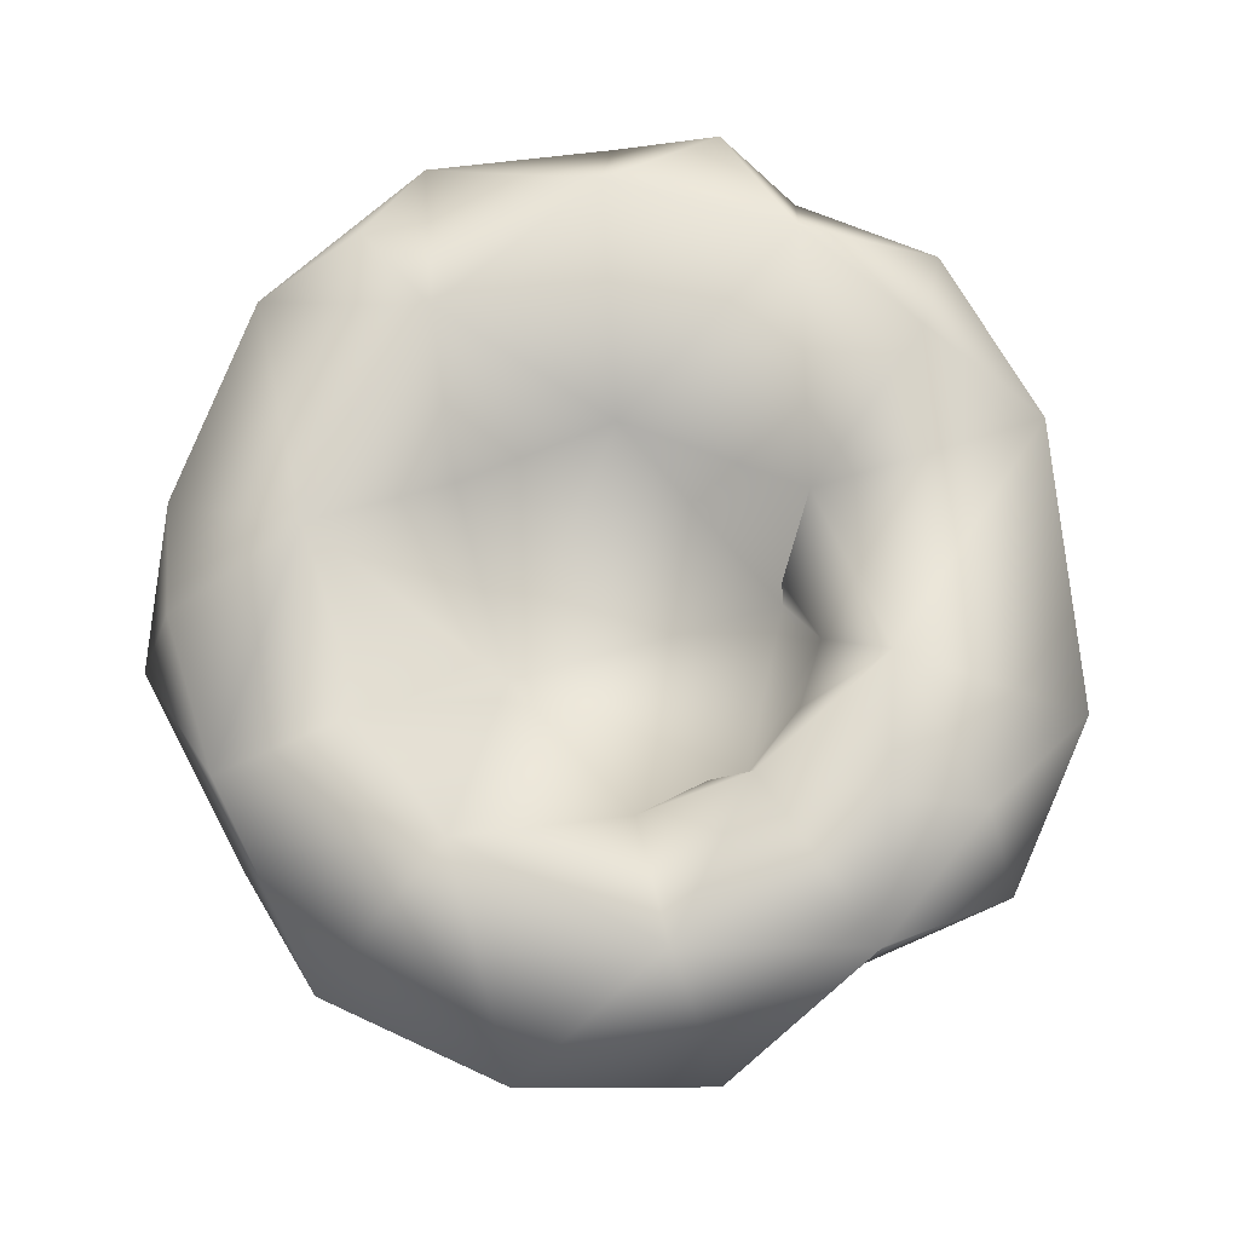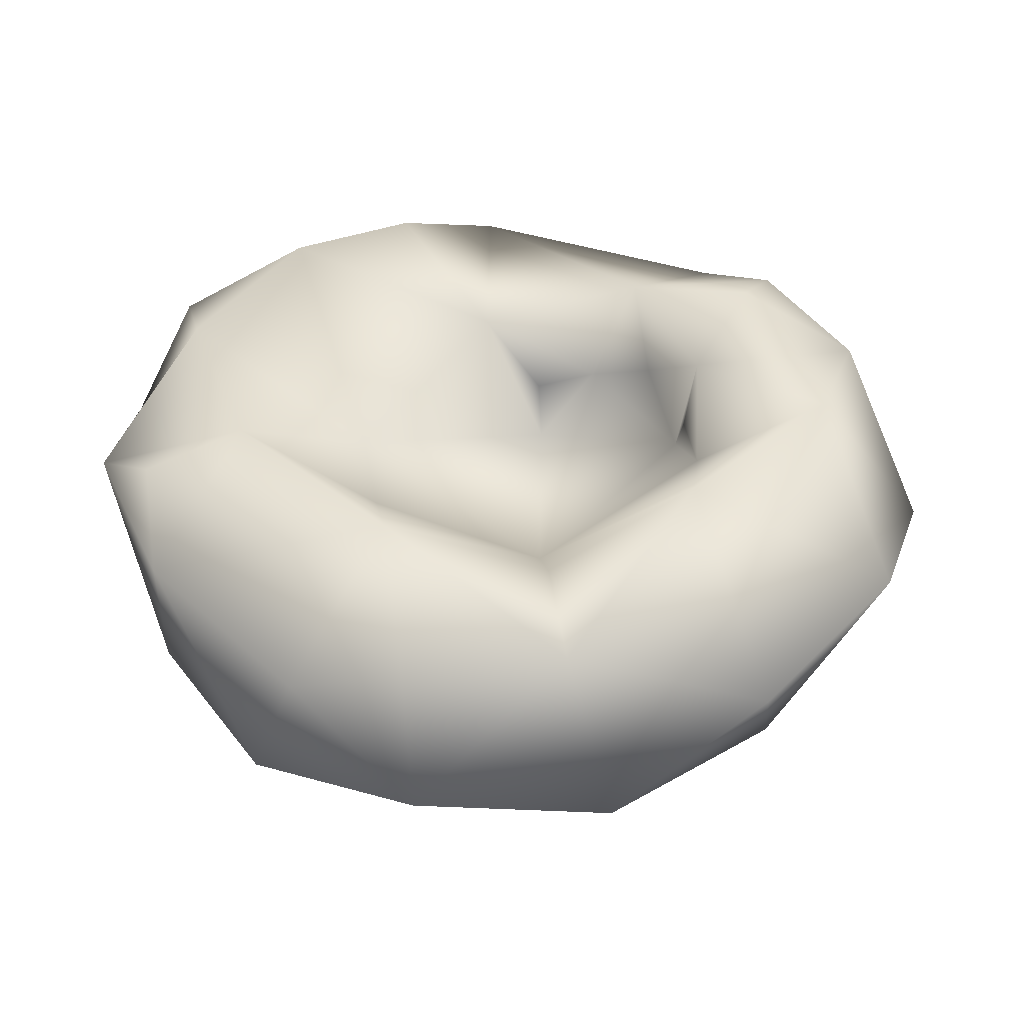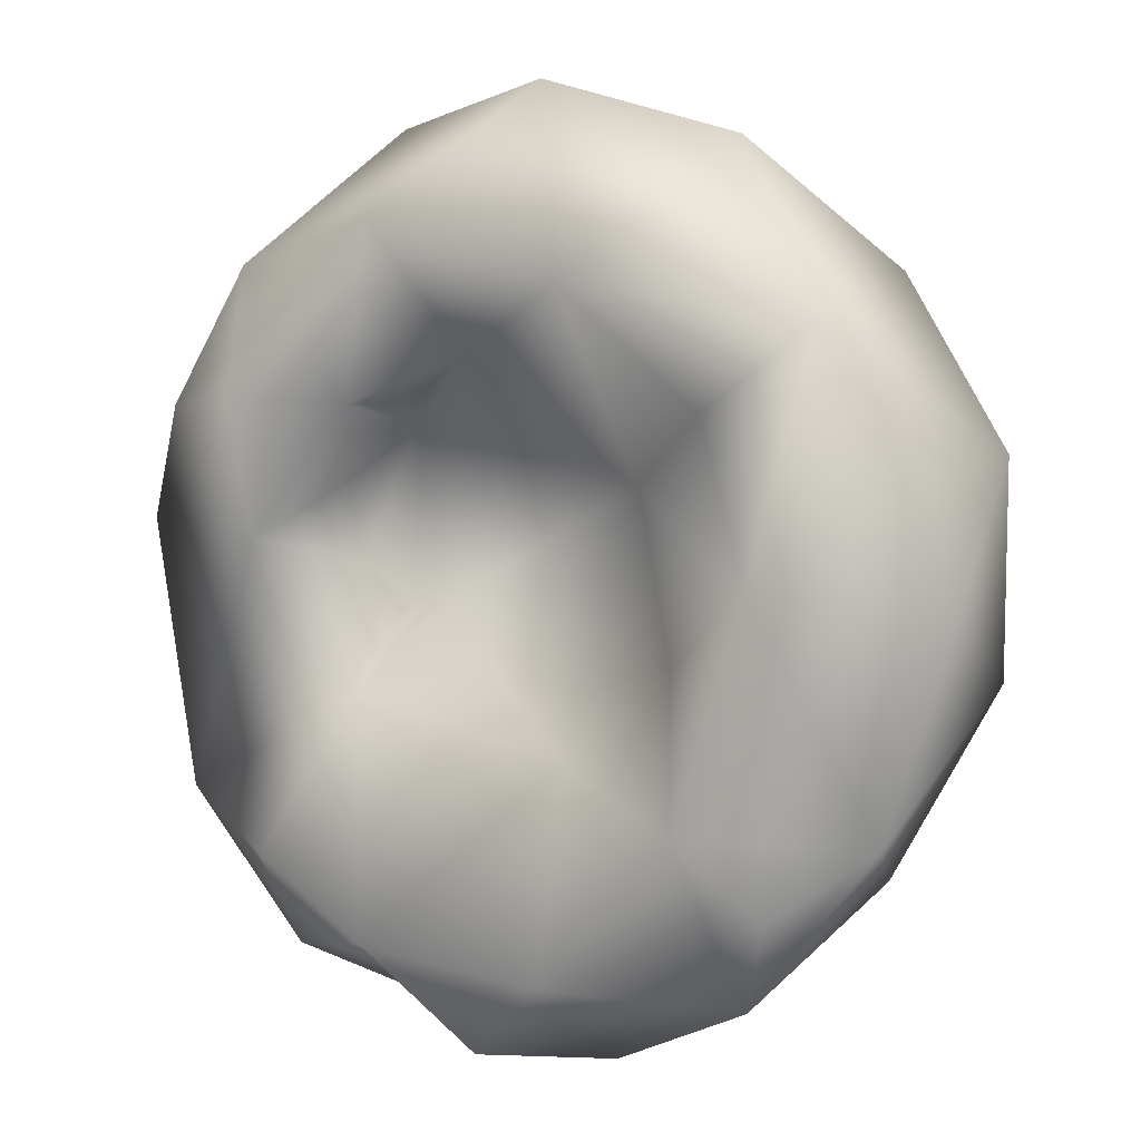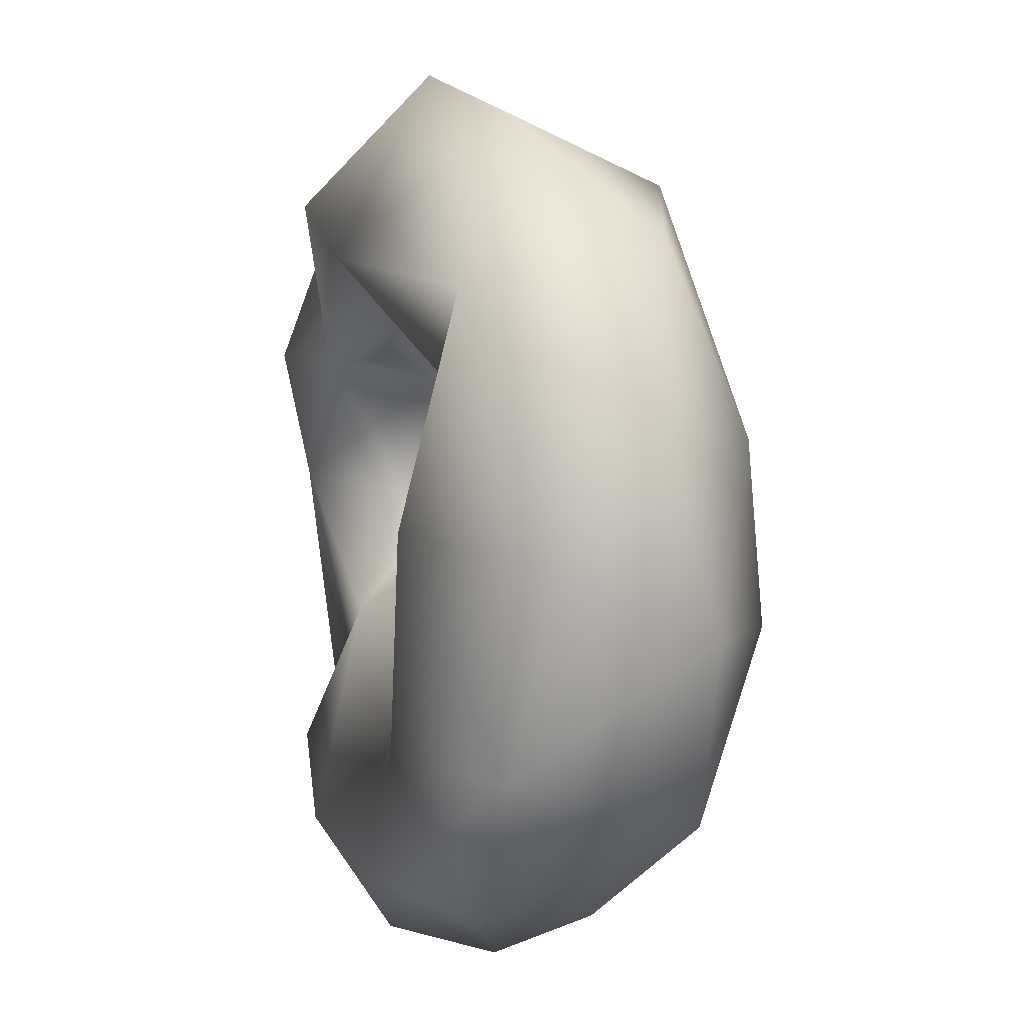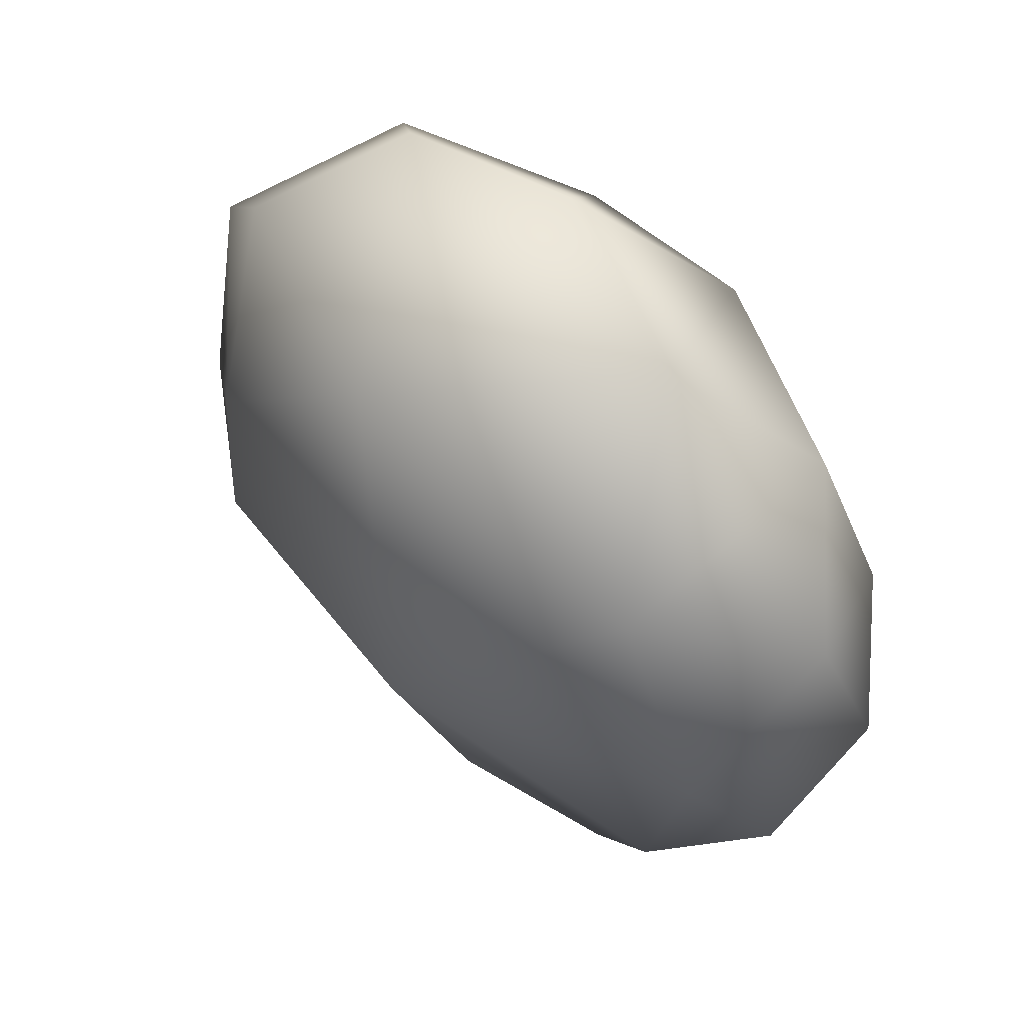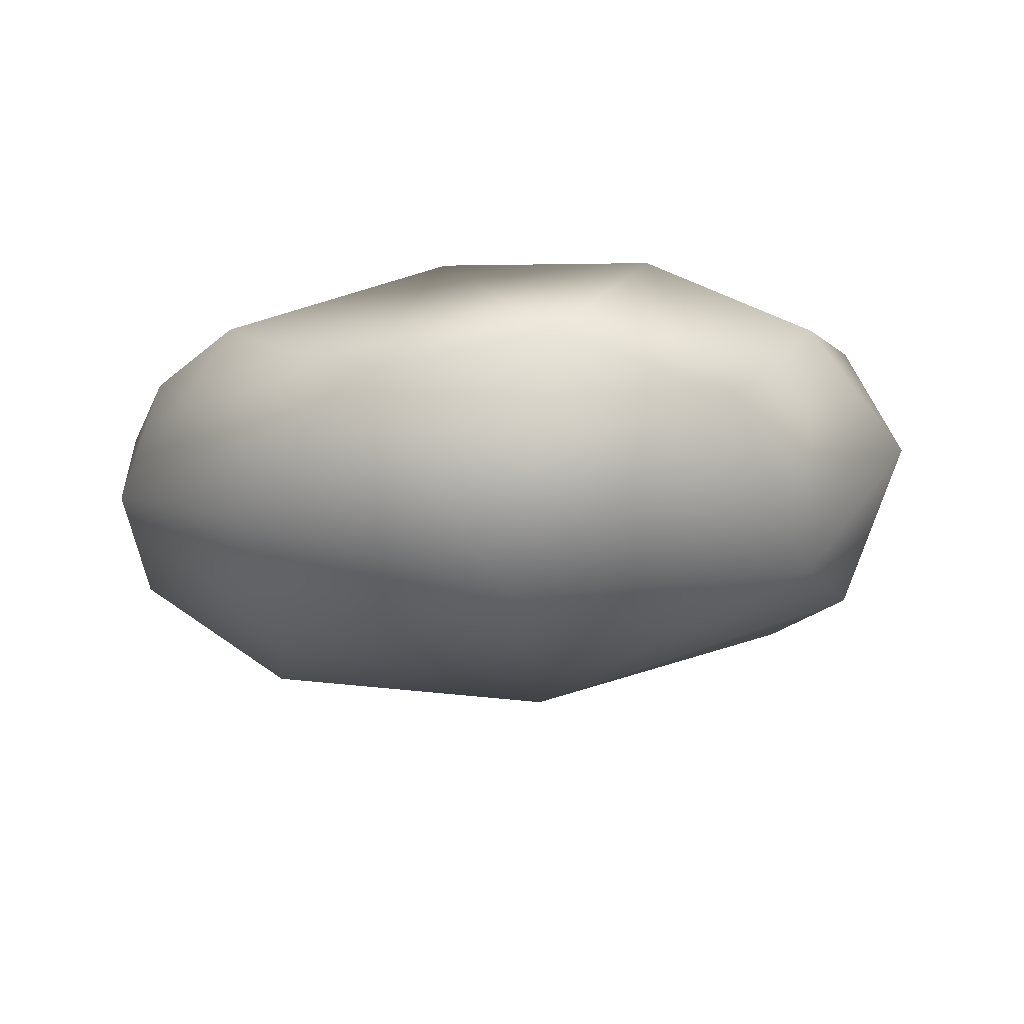
<metadata>
{"format":"obj","ext":"obj","renderer":"f3d","projection":"perspective","resolution":1024,"background":"white","views":[{"elev":75.7,"azim":-171.3,"up":"+Z"},{"elev":39.4,"azim":117.4,"up":"+Z"},{"elev":3.7,"azim":30.8,"up":"+Y"},{"elev":4.0,"azim":74.3,"up":"+Y"},{"elev":61.9,"azim":-132.1,"up":"+Y"},{"elev":-10.1,"azim":171.8,"up":"+Z"}]}
</metadata>
<code>
v 0.04116 0.9522 0.0856
v 0.9114 0.2347 -0.1513
v 0.5899 -0.6233 -0.3471
v 0.5027 -0.8121 0.1033
v 0.14 -0.7767 0.27
v 0.6803 0.4778 0.1849
v 0.6602 0.5814 -0.243
v 0.2173 0.5481 0.329
v 0.0941 0.7187 -0.4276
v 0.118 -0.7554 -0.3811
v 0.586 -0.004056 0.2849
v 0.4218 -0.4712 0.2635
v -0.2504 -0.7276 0.2903
v -0.5845 0.5792 -0.3363
v -0.5935 0.6065 0.196
v -0.3445 0.8826 -0.01963
v -0.3149 0.3259 0.2379
v -0.5397 -0.662 -0.3161
v -0.2389 -0.9418 -0.1108
v -0.3456 -0.2521 0.1601
v 0.1829 0.1647 -0.04774
v -0.332 -0.09059 -0.127
v 0.04883 -0.3802 0.005793
v -0.3203 -0.0935 0.03222
v -0.3853 0.1719 0.1258
v -0.1088 0.422 0.1295
v -0.2346 0.3333 0.1206
v -0.4107 0.01048 0.04528
v -0.7971 0.1186 -0.3343
v -0.7303 -0.304 -0.3662
v -0.9371 0.08497 0.05996
v -0.1031 -0.1563 -0.5626
v 0.8483 -0.2079 -0.2949
v -0.7782 -0.4706 0.1333
v 0.1474 -0.9709 -0.03108
v -0.5357 -0.7862 0.0938
v 0.7796 -0.4807 0.1166
v -0.2087 0.6784 0.3149
v -0.7543 0.3249 0.2183
v -0.07027 -0.9506 0.1532
v -0.5637 0.3405 0.2992
v 0.5905 -0.6178 0.2162
v -0.9222 -0.1425 -0.1857
v 0.4378 0.8341 0.01181
v -0.5384 0.05932 0.2442
v -0.8461 0.442 -0.03222
v -0.3075 0.2851 -0.007093
v 0.5473 0.1719 -0.4662
v 0.3356 -0.1767 0.1008
v 0.4283 0.3082 0.161
v 0.5263 -0.2189 -0.5077
v 0.8915 -0.06893 0.04362
v -0.1893 -0.6628 -0.4203
v 0.3592 -0.8496 -0.1876
v 0.8336 0.1723 0.125
v -0.5169 -0.5763 0.2579
f 2 7 6
f 48 7 2
f 8 21 50
f 7 48 9
f 21 8 26
f 3 4 54
f 10 3 54
f 12 11 49
f 11 37 52
f 37 12 42
f 4 12 5
f 15 14 46
f 16 14 15
f 34 31 43
f 17 45 25
f 31 45 39
f 39 45 41
f 1 16 38
f 18 19 36
f 30 18 34
f 28 20 24
f 4 5 35
f 13 5 23
f 35 5 40
f 11 21 49
f 23 22 20
f 20 13 23
f 23 5 12
f 26 17 27
f 21 26 47
f 25 45 28
f 31 34 45
f 20 22 24
f 22 28 24
f 28 47 25
f 47 17 25
f 17 47 27
f 47 26 27
f 45 20 28
f 46 29 31
f 31 29 43
f 46 31 39
f 18 30 32
f 37 33 52
f 3 33 37
f 30 29 32
f 10 19 53
f 6 8 50
f 52 2 55
f 32 3 10
f 2 33 48
f 48 33 51
f 19 13 36
f 13 20 56
f 19 10 35
f 19 35 40
f 32 10 53
f 20 34 56
f 34 18 36
f 11 12 37
f 4 3 37
f 4 37 42
f 17 26 38
f 15 39 41
f 15 46 39
f 17 38 15
f 38 16 15
f 13 19 40
f 5 13 40
f 1 38 8
f 38 26 8
f 45 17 41
f 17 15 41
f 12 4 42
f 29 30 43
f 30 34 43
f 7 9 44
f 6 7 44
f 44 8 6
f 1 8 44
f 9 1 44
f 34 20 45
f 16 1 9
f 16 9 14
f 9 32 14
f 14 29 46
f 21 22 23
f 28 22 47
f 22 21 47
f 32 48 51
f 21 23 49
f 23 12 49
f 9 48 32
f 21 11 50
f 11 6 50
f 33 3 51
f 3 32 51
f 11 52 55
f 33 2 52
f 29 14 32
f 19 18 53
f 18 32 53
f 4 35 54
f 35 10 54
f 2 6 55
f 6 11 55
f 34 36 56
f 36 13 56

</code>
